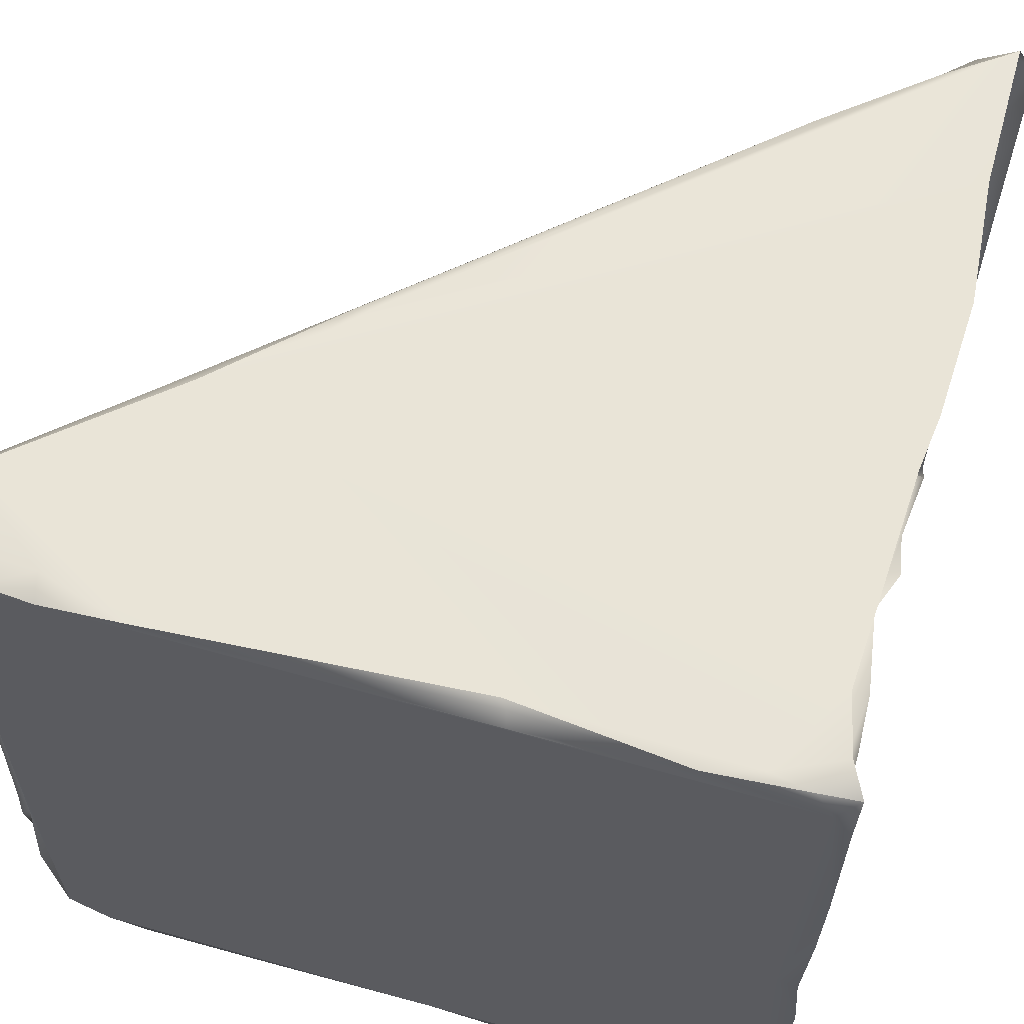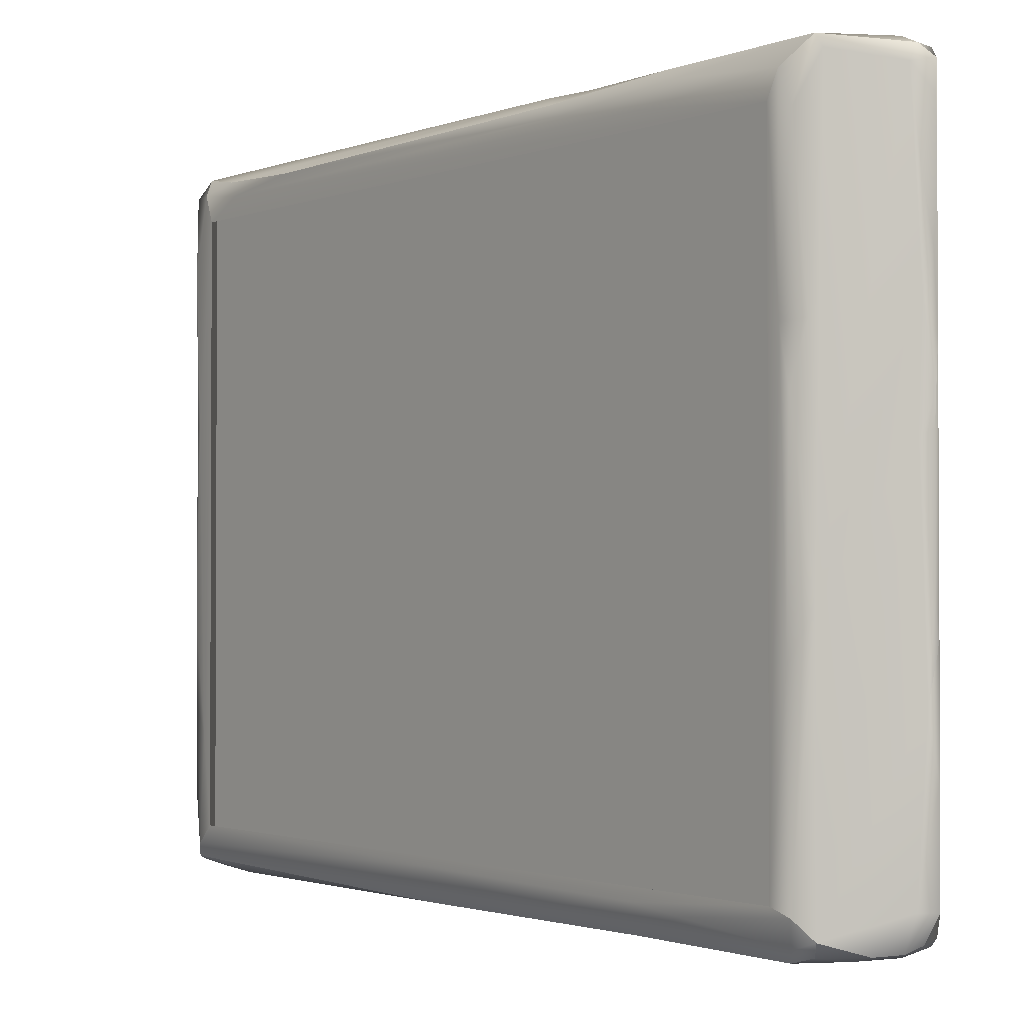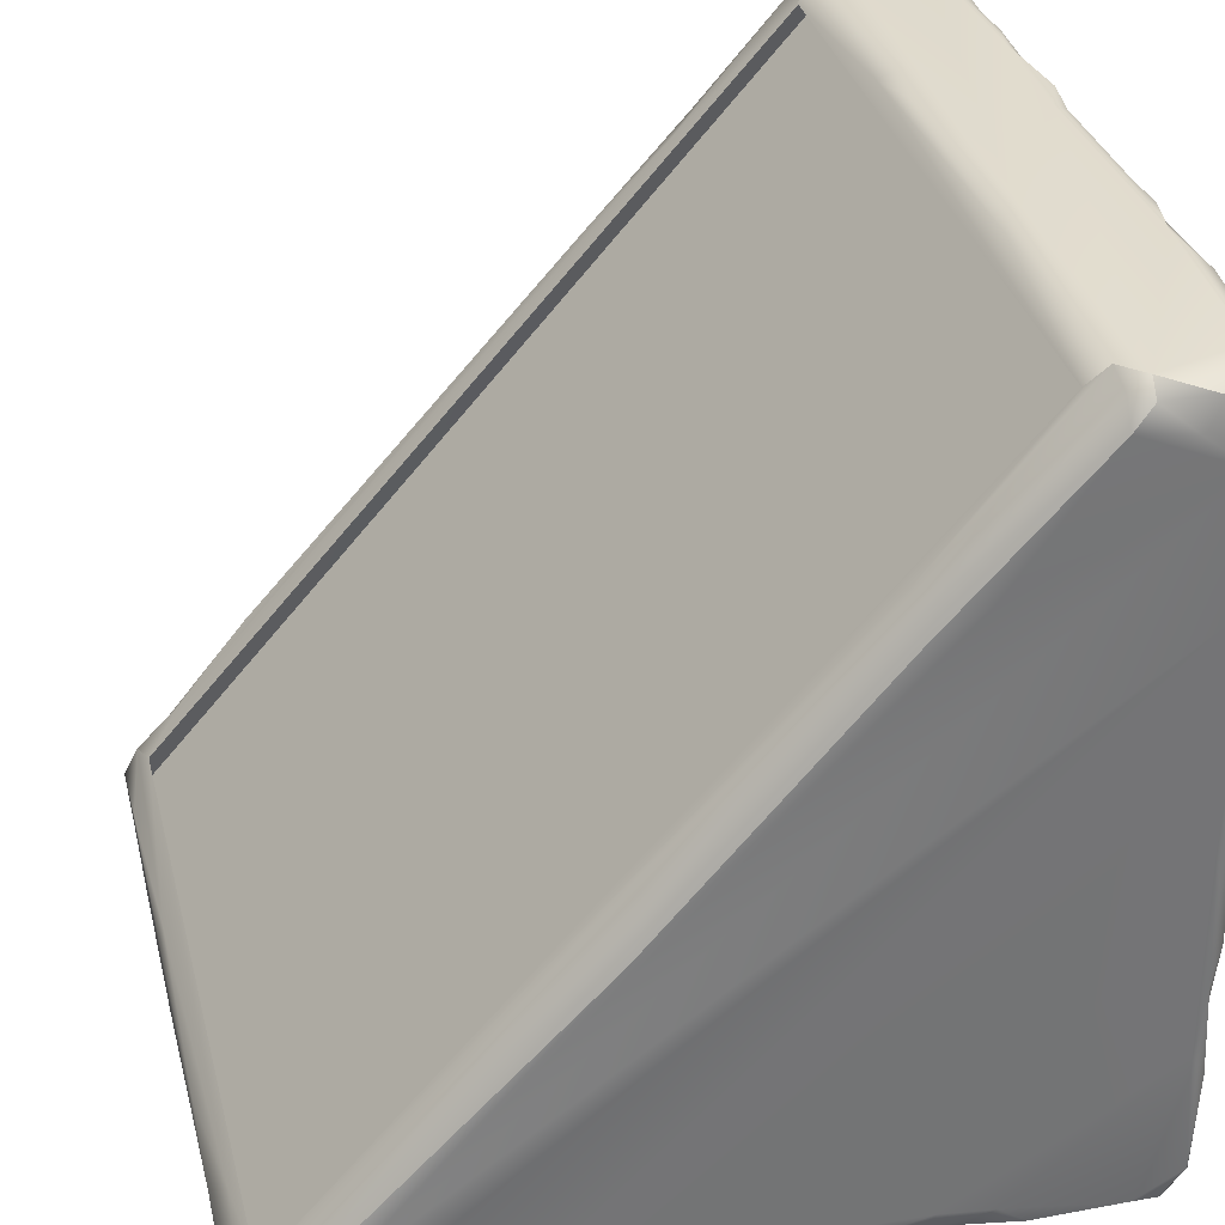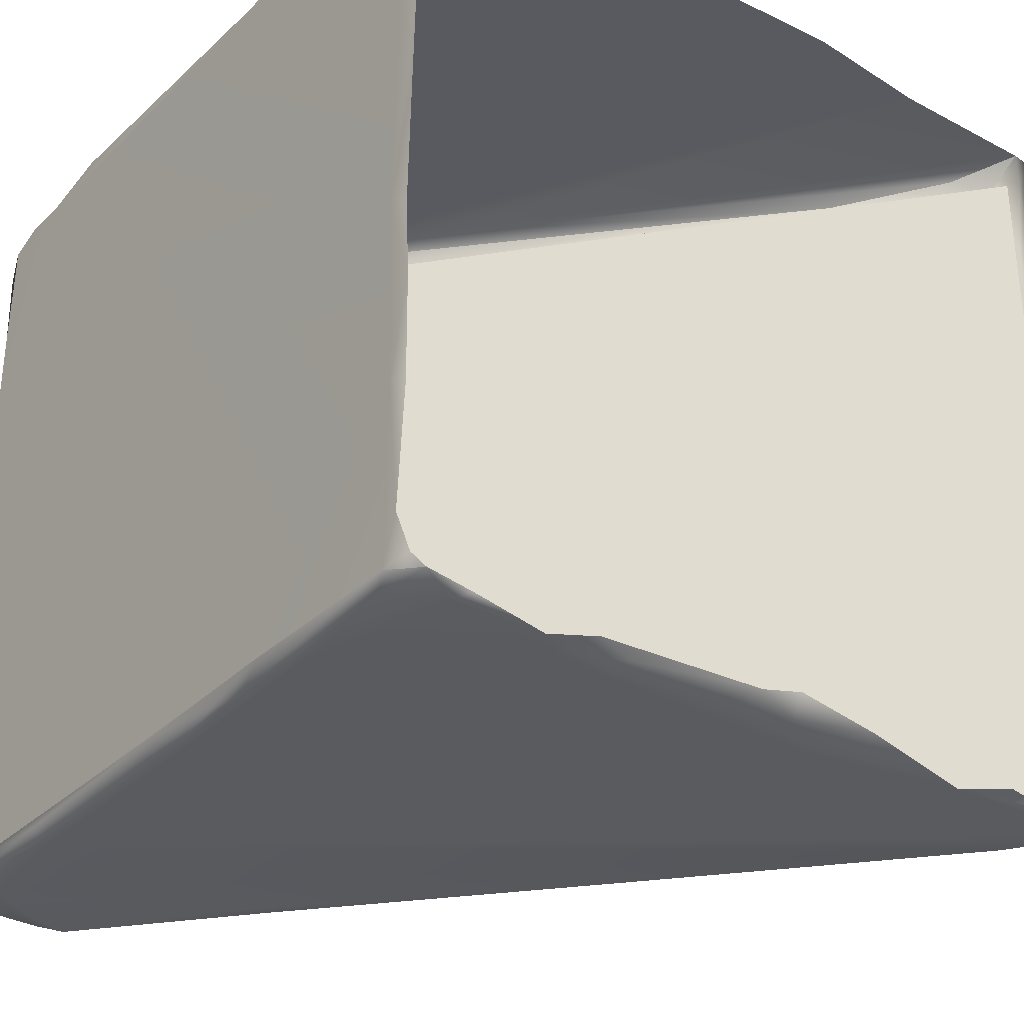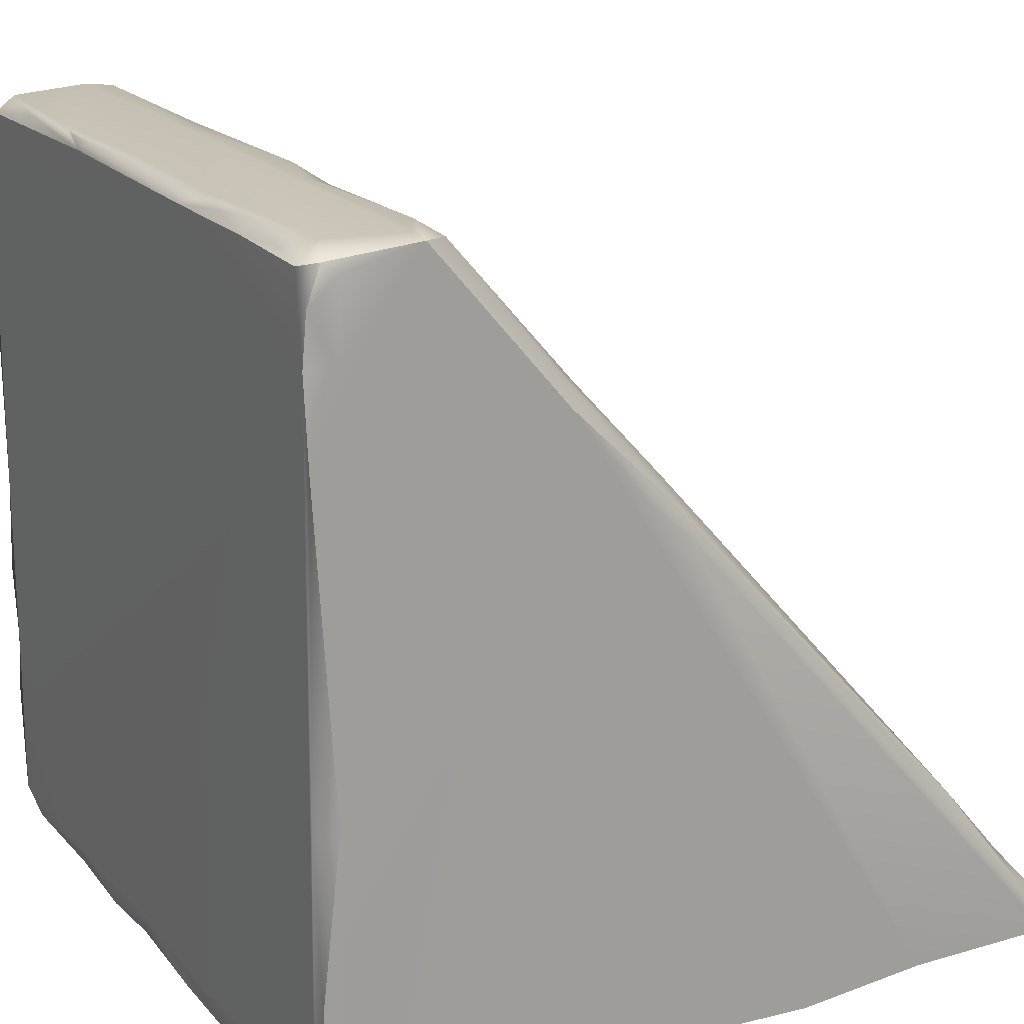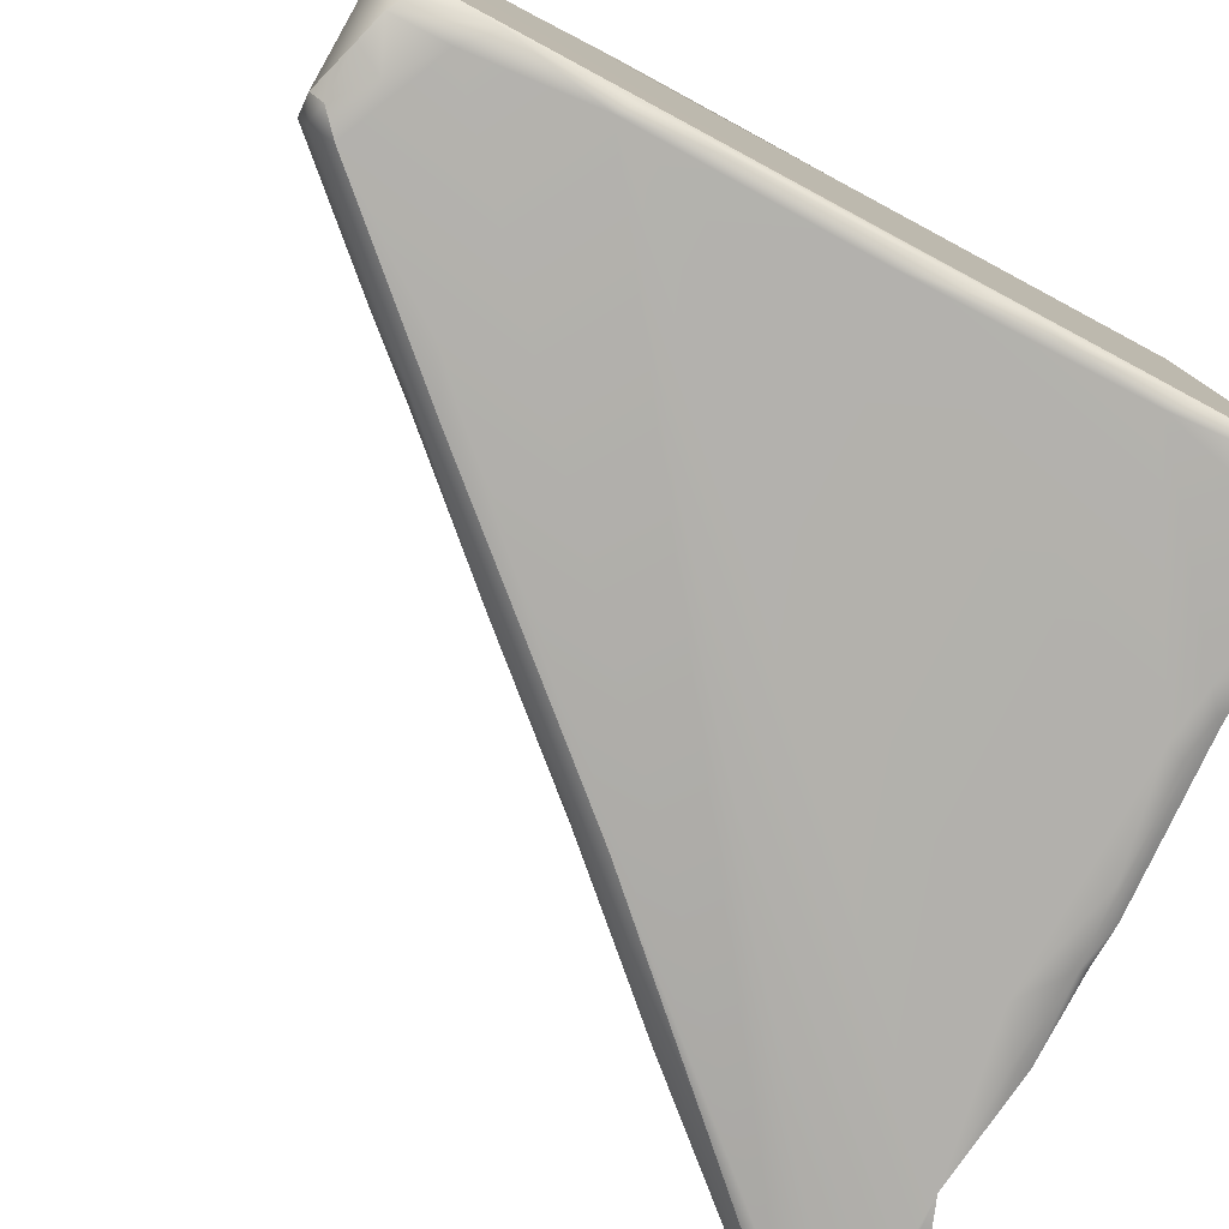
<metadata>
{"format":"obj","ext":"obj","renderer":"f3d","projection":"perspective","resolution":1024,"background":"white","views":[{"elev":61.0,"azim":-74.3,"up":"+Z"},{"elev":-1.6,"azim":-175.1,"up":"+Z"},{"elev":34.0,"azim":166.1,"up":"+Y"},{"elev":-31.9,"azim":-36.6,"up":"+Z"},{"elev":19.0,"azim":-28.6,"up":"+Y"},{"elev":-78.8,"azim":-118.2,"up":"+Z"}]}
</metadata>
<code>
g default
v -0.4005 0.01258 -0.4881
v 0.5092 0.02561 0.03461
v -0.359 0.9968 0.4999
v -0.3269 0.999 -0.1781
v -0.0915 0.02702 0.5
v -0.485 0.9936 0.0726
v 0.502 0.0422 -0.484
v -0.1576 0.7682 -0.4969
v -0.3078 0.9766 -0.4369
v 0.4814 0.03769 -0.4583
v 0.1236 0.4882 -0.4495
v 0.5078 0.05246 0.3659
v 0.4934 0.008018 -0.4638
v -0.4869 0.9404 0.4935
v -0.4875 0.00645 0.4308
v -0.3303 1.003 0.1158
v 0.508 0.0159 0.284
v 0.4814 0.03769 0.4516
v -0.4732 0.9643 -0.4786
v 0.4796 0.08554 0.4304
v -0.4785 0.3109 -0.4983
v 0.493 0.009659 0.4755
v -0.3448 0.9769 -0.4582
v -0.4893 0.3691 0.479
v 0.4796 0.08553 -0.4365
v -0.4893 0.9805 0.4746
v -0.4613 0.005351 -0.4847
v -0.3448 0.9769 0.4515
v -0.4781 0.05097 0.4899
v -0.3078 0.9766 0.4308
v -0.1976 0.02588 -0.4912
v -0.4892 0.9824 -0.4417
v -0.4907 0.7739 0.4999
v 0.2627 0.02737 -0.5
v -0.4362 0.02428 0.4991
v -0.487 0.8768 -0.4913
v 0.1332 0.01153 0.4999
v -0.2737 0.04625 -0.4999
v -0.4728 0.1051 0.5
v 0.3883 0.01433 -0.4939
v -0.4761 0.3726 0.4945
v 0.4823 0.00318 0.446
v 0.4674 0.0231 -0.5
v -0.4526 0.9083 -0.5
v -0.3638 0.04151 0.5
v -0.03862 0.004381 -0.4823
v -0.4901 0.02929 0.4691
v 0.3468 0.2346 0.4763
v -0.4894 0.8768 0.4865
v 0.4935 0.008426 -0.3652
v -0.4579 0.8827 0.4998
v -0.308 0.02091 -0.4992
v -0.1755 0.8133 -0.4835
v -0.07399 0.02852 -0.4997
v -0.4807 0.05529 -0.4987
v -0.3577 1.003 -0.115
v -0.4886 0.007512 0.2262
v 0.1043 0.4846 -0.4891
v -0.4595 1.003 0.4668
v 0.5077 0.04265 0.1368
v -0.49 0.2641 -0.4789
v 0.2696 0.3237 -0.4771
v -0.2032 0.8411 0.4824
v -0.4889 0.1781 -0.4934
v 0.4985 0.06258 -0.4636
v -0.04513 0.6349 0.5
v 0.1194 0.006328 -0.4842
v -0.49 0.01754 -0.427
v -0.3312 0.9914 -0.4816
v 0.5087 0.03602 0.3559
v -0.49 0.03938 -0.4827
v -0.4892 0.9878 -0.1362
v -0.3198 0.9896 0.4648
v -0.3983 0.9508 -0.4987
v 0.07284 0.06159 -0.5
v 0.4916 0.02574 0.5
v -0.3512 1.003 0.1935
v -0.4893 0.9843 0.172
v -0.3198 0.9911 0.1904
v 0.4146 0.1124 -0.5
v -0.4689 0.9854 0.4901
v -0.4632 1.003 -0.4396
v 0.4898 0.07349 0.4698
v -0.4885 0.009676 -0.1474
v -0.3303 1.003 -0.4468
v -0.467 0.7592 -0.5
v -0.4875 0.0168 -0.0455
v -0.3678 1.003 0.4831
v 0.5081 0.03868 -0.2689
v -0.4833 0.4999 -0.4952
v 0.5085 0.03892 0.4694
v -0.4894 0.9303 -0.4748
v 0.5094 0.02963 -0.4031
v -0.4887 0.7425 -0.4861
v -0.3336 1.001 0.4191
v -0.02015 0.01833 0.5
v 0.5052 0.0208 -0.1789
v -0.4717 1.003 0.2209
v -0.483 0.6511 -0.4983
v 0.4905 0.07273 -0.3075
v -0.06381 0.6997 0.467
v -0.4892 0.1709 0.4966
v -0.4672 1.003 0.06675
v 0.01558 0.003137 -0.4691
v -0.1638 0.8135 0.4523
v 0.509 0.01987 -0.4341
v -0.01774 0.6463 -0.4769
v -0.4855 1.002 0.11
v -0.4901 0.04373 -0.02978
v 0.5068 0.05336 -0.1423
v 0.1213 0.02657 -0.4951
v -0.3575 1.003 -0.4722
v -0.4853 0.01322 -0.2751
v 0.4963 0.02525 -0.4907
v 0.501 0.05958 0.1375
v 0.1189 0.4494 -0.4992
v -0.4219 0.02221 -0.5
v 0.3239 0.002956 -0.492
v 0.2978 0.02557 0.5
v -0.4893 0.9844 0.3338
v 0.4761 0.003159 -0.4617
v -0.4651 0.4825 -0.5
v -0.2179 0.8012 -0.5
v 0.447 0.105 0.4849
v 0.4937 0.004255 -0.1906
v -0.3313 0.9614 -0.5
v 0.01448 0.01771 -0.4959
v -0.4759 1.003 -0.2218
v 0.4363 0.1338 0.4606
v -0.2098 0.8656 -0.4634
v -0.4882 0.3551 -0.4966
v 0.4918 0.003119 0.3437
v -0.4874 1.001 -0.3028
v -0.4839 1 -0.1092
v 0.4932 0.003736 0.1848
v -0.4518 0.974 0.4996
v -0.1519 0.7998 -0.4546
v -0.4894 0.4766 -0.4804
v -0.4893 0.01018 0.1009
v -0.4727 1.001 0.3412
v 0.1004 0.509 -0.4707
v -0.4902 0.03536 -0.2619
v -0.4164 0.9853 -0.4893
v -0.4879 0.9914 0.4337
v 0.5064 0.009892 0.1257
v -0.207 0.05473 -0.5
v -0.0507 0.6666 0.4862
v 0.5091 0.02945 0.2191
v -0.4842 0.9961 0.2698
v -0.4664 0.00336 0.4717
v -0.3563 0.9854 -0.4907
v 0.501 0.00924 0.03141
v -0.191 0.7993 0.5
v -0.2417 0.01543 -0.4828
v -0.4792 0.007505 -0.473
v 0.506 0.01263 -0.1198
v -0.1012 0.6876 0.4999
v 0.5015 0.02184 0.3765
v -0.4691 0.2113 -0.5
v -0.4868 1.002 -0.1613
v -0.4515 0.9757 -0.4873
v -0.4665 0.3805 0.4999
g MirrorModelLow:Group56562
f 23 28 18
f 92 61 78
f 153 37 119
f 47 49 109
f 56 59 88
f 33 162 3
f 86 43 34
f 23 18 10
f 116 8 107
f 128 103 112
f 137 9 25
f 4 79 9
f 58 107 141
f 97 93 89
f 20 25 10
f 23 10 25
f 70 60 12
f 66 76 124
f 67 104 127
f 50 13 106
f 40 34 43
f 3 59 81
f 6 134 78
f 24 49 47
f 56 88 77
f 147 48 101
f 22 158 91
f 18 20 10
f 18 30 20
f 126 151 69
f 44 123 80
f 20 30 129
f 20 83 115
f 74 126 44
f 32 92 78
f 22 42 158
f 23 9 30
f 23 25 9
f 153 39 45
f 39 29 35
f 11 137 25
f 100 20 115
f 81 59 26
f 33 49 24
f 55 159 117
f 28 23 30
f 18 28 30
f 150 35 29
f 15 47 57
f 30 105 129
f 79 30 9
f 32 19 92
f 143 82 112
f 3 51 33
f 51 49 33
f 154 52 38
f 38 117 159
f 45 39 35
f 161 44 36
f 92 138 61
f 96 37 153
f 86 75 146
f 146 54 31
f 162 39 153
f 24 47 102
f 121 40 43
f 41 24 102
f 33 24 41
f 132 158 42
f 5 153 45
f 114 121 43
f 80 123 116
f 44 80 86
f 36 44 86
f 46 31 54
f 150 29 47
f 102 47 29
f 101 48 129
f 124 76 83
f 49 78 61
f 14 26 49
f 135 156 152
f 2 156 89
f 136 51 3
f 14 49 51
f 52 117 38
f 107 137 11
f 56 16 4
f 146 75 54
f 67 127 111
f 64 159 55
f 117 27 55
f 53 126 69
f 53 69 130
f 55 27 71
f 80 116 7
f 7 116 62
f 140 144 59
f 56 98 59
f 65 7 62
f 11 25 65
f 155 68 71
f 109 57 47
f 62 58 141
f 62 11 65
f 3 63 73
f 66 48 147
f 21 64 61
f 49 61 142
f 65 100 89
f 93 65 89
f 3 162 153
f 3 153 63
f 113 142 68
f 112 56 85
f 112 103 56
f 148 60 70
f 17 148 70
f 64 55 71
f 61 64 71
f 72 32 78
f 32 82 161
f 79 73 30
f 77 88 95
f 161 74 44
f 161 82 143
f 86 34 75
f 34 67 111
f 76 22 91
f 56 77 16
f 77 95 79
f 26 78 49
f 120 149 78
f 16 77 79
f 4 16 79
f 86 80 43
f 43 80 114
f 81 26 14
f 136 14 51
f 82 32 133
f 112 82 128
f 76 91 83
f 115 83 12
f 109 87 139
f 85 56 4
f 85 4 9
f 122 86 146
f 94 99 138
f 87 109 84
f 88 59 3
f 88 3 95
f 100 110 89
f 60 2 89
f 99 122 90
f 131 21 61
f 91 70 12
f 12 83 91
f 19 36 92
f 92 94 138
f 93 7 65
f 13 114 106
f 92 36 94
f 36 86 94
f 79 95 73
f 95 3 73
f 5 96 153
f 125 93 97
f 125 156 135
f 98 108 78
f 103 134 6
f 99 86 122
f 94 86 99
f 25 20 100
f 25 100 65
f 30 73 105
f 105 73 63
f 162 102 39
f 39 102 29
f 103 98 56
f 103 108 98
f 127 104 46
f 129 105 101
f 101 105 63
f 50 106 93
f 93 106 7
f 8 53 107
f 53 137 107
f 108 6 78
f 103 6 108
f 61 71 142
f 142 71 68
f 60 89 110
f 100 115 110
f 75 34 111
f 111 127 75
f 112 85 69
f 151 112 69
f 84 142 113
f 114 80 7
f 106 114 7
f 110 115 60
f 60 115 12
f 58 116 107
f 116 58 62
f 52 1 117
f 1 27 117
f 118 34 40
f 76 66 119
f 26 120 78
f 59 144 26
f 114 13 121
f 131 122 21
f 64 21 159
f 123 8 116
f 126 123 44
f 66 124 48
f 48 124 129
f 50 93 125
f 8 126 53
f 123 126 8
f 127 46 54
f 127 54 75
f 82 133 128
f 134 72 78
f 124 83 129
f 20 129 83
f 69 85 130
f 85 9 137
f 90 122 131
f 138 131 61
f 158 132 17
f 17 135 148
f 128 133 72
f 72 133 32
f 128 134 103
f 160 128 72
f 135 17 132
f 136 81 14
f 3 81 136
f 130 85 137
f 130 137 53
f 138 90 131
f 138 99 90
f 57 109 139
f 98 140 59
f 149 98 78
f 141 11 62
f 107 11 141
f 49 142 109
f 109 142 84
f 161 143 74
f 151 126 74
f 26 144 120
f 144 140 120
f 135 145 148
f 152 156 2
f 38 146 31
f 159 146 38
f 153 147 63
f 63 147 101
f 148 2 60
f 148 145 2
f 149 120 140
f 98 149 140
f 150 47 15
f 143 151 74
f 143 112 151
f 145 152 2
f 135 152 145
f 157 66 147
f 157 119 66
f 46 154 31
f 31 154 38
f 27 155 71
f 125 97 156
f 156 97 89
f 153 157 147
f 157 153 119
f 158 17 70
f 91 158 70
f 159 122 146
f 122 159 21
f 128 160 134
f 134 160 72
f 19 161 36
f 32 161 19
f 41 102 162
f 33 41 162

</code>
